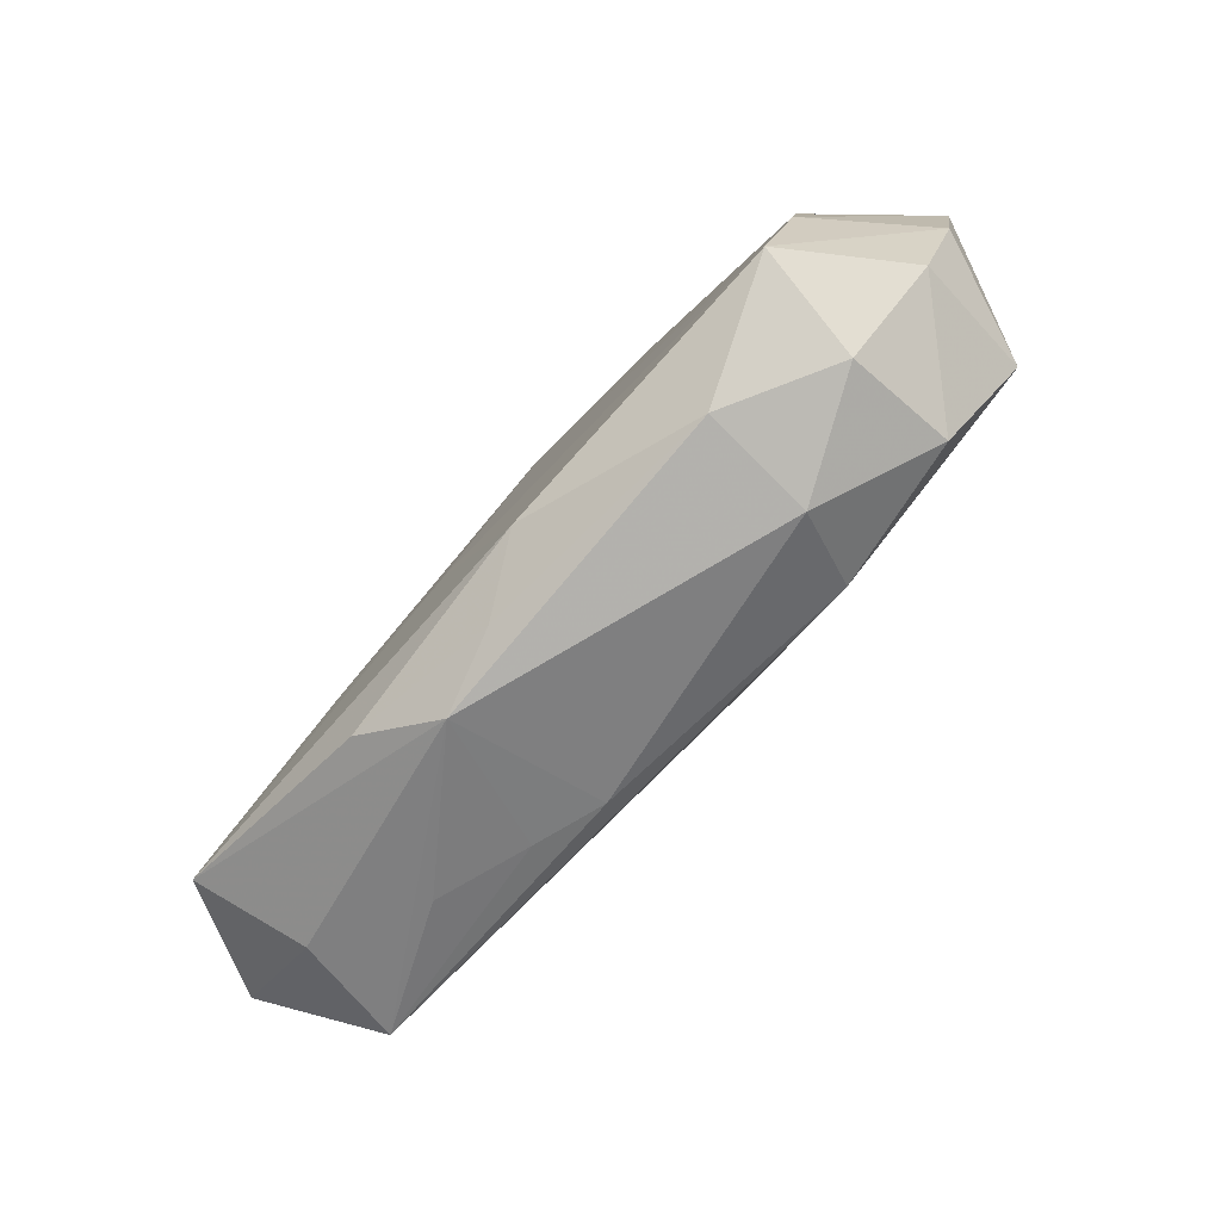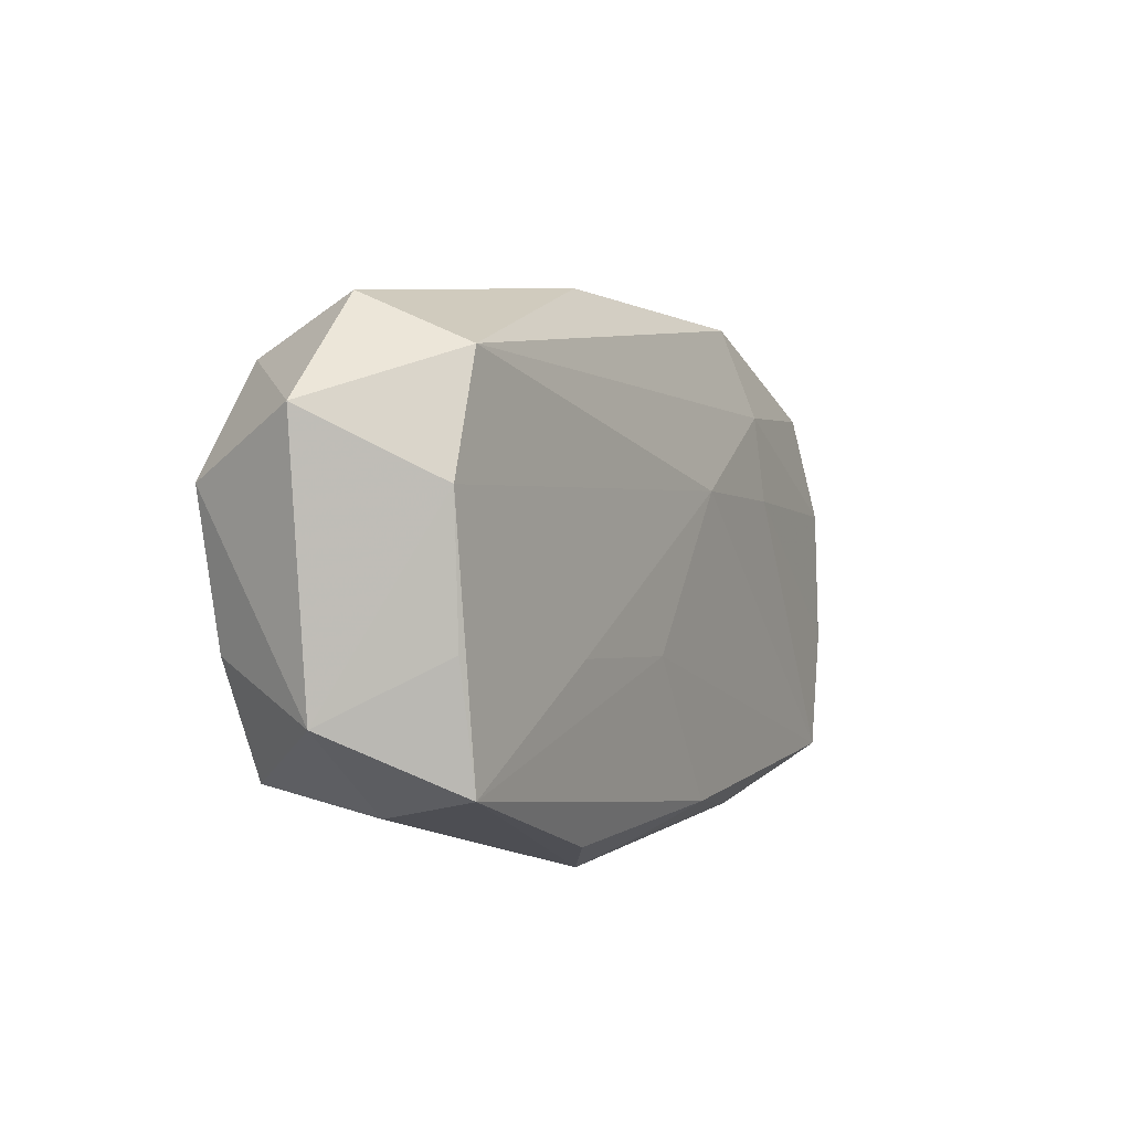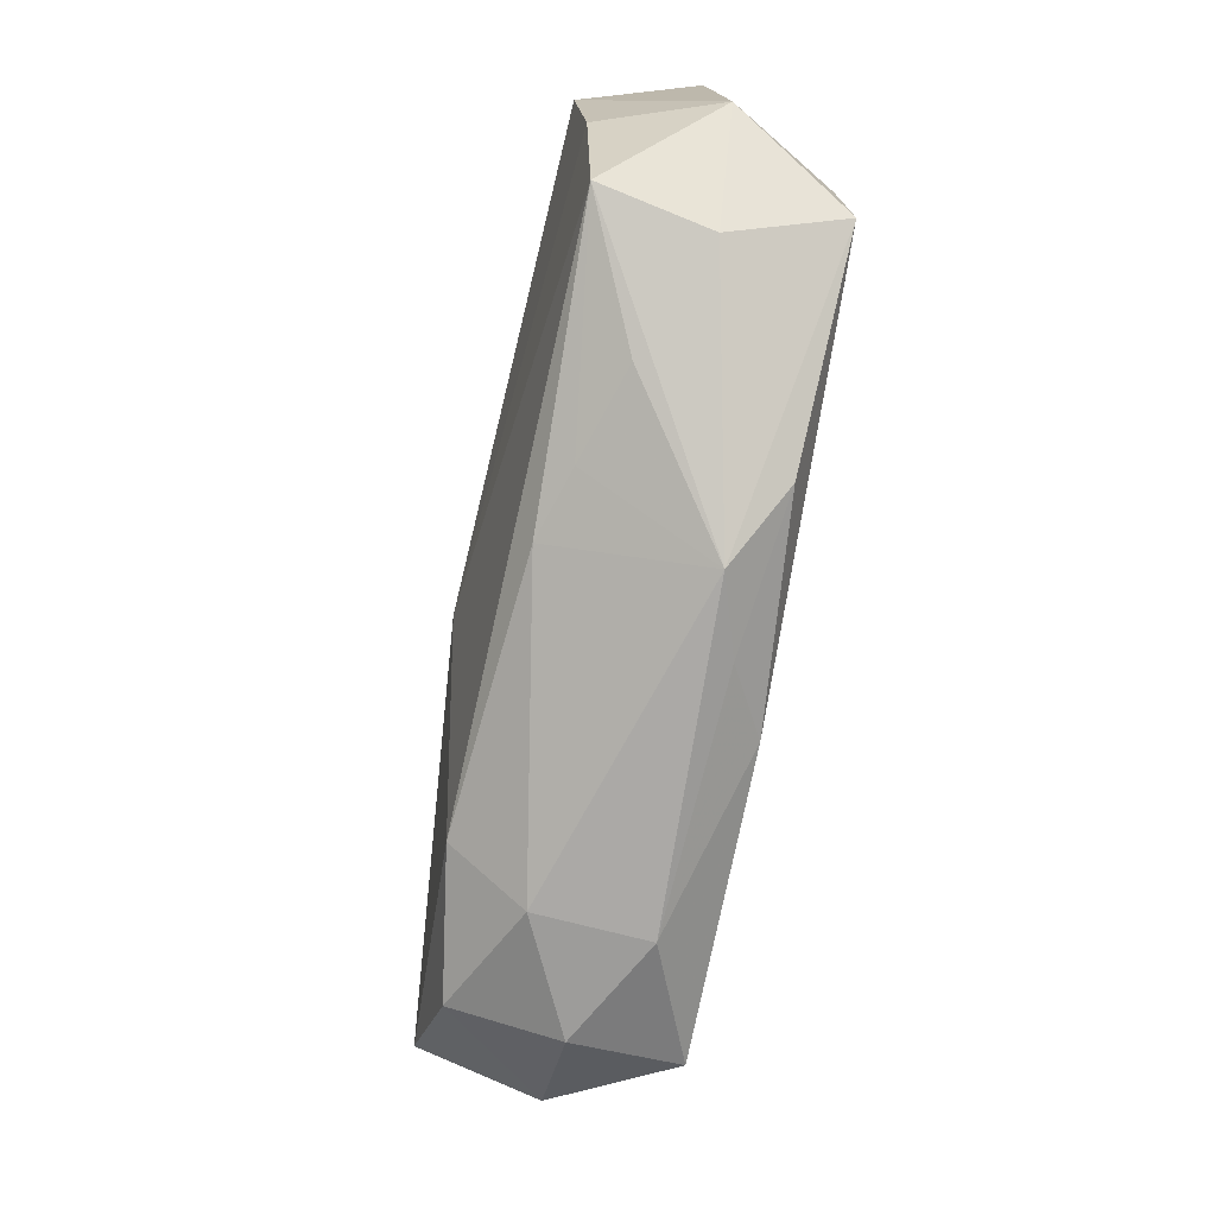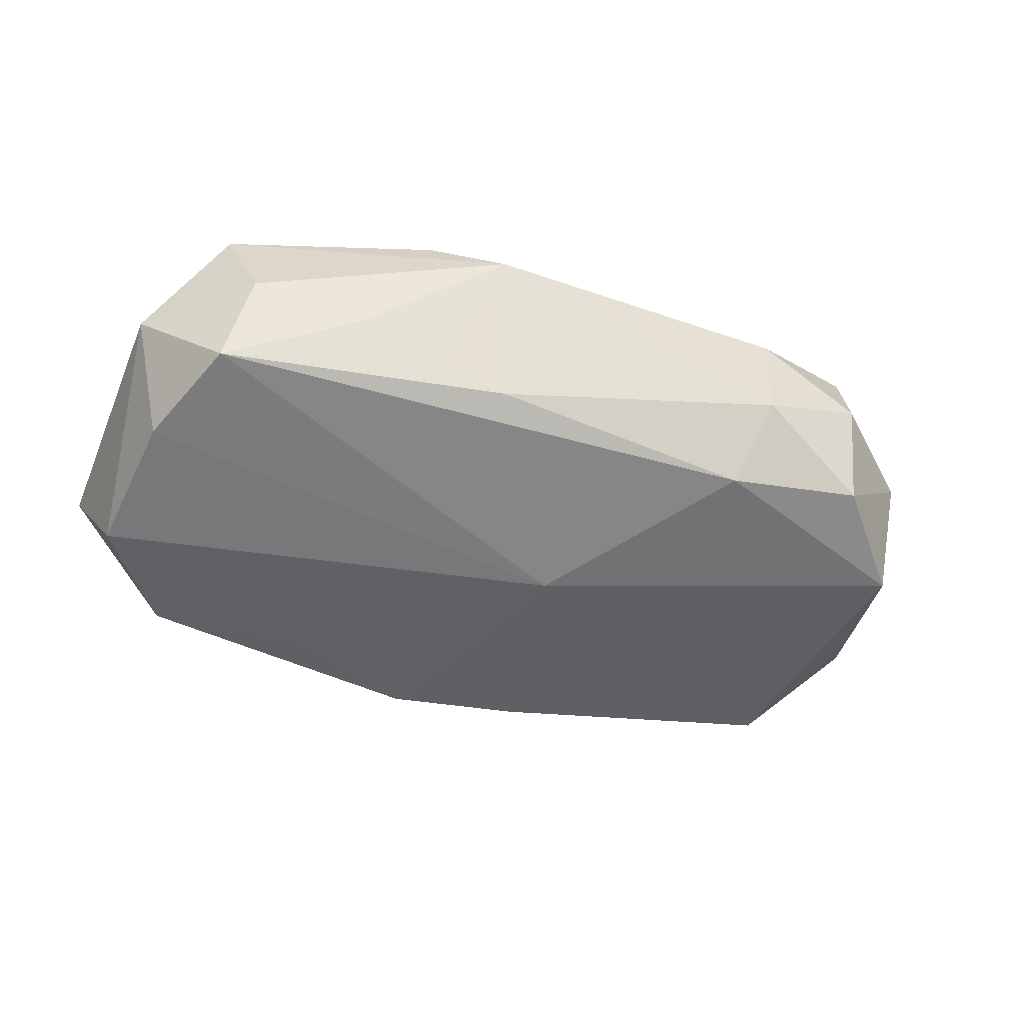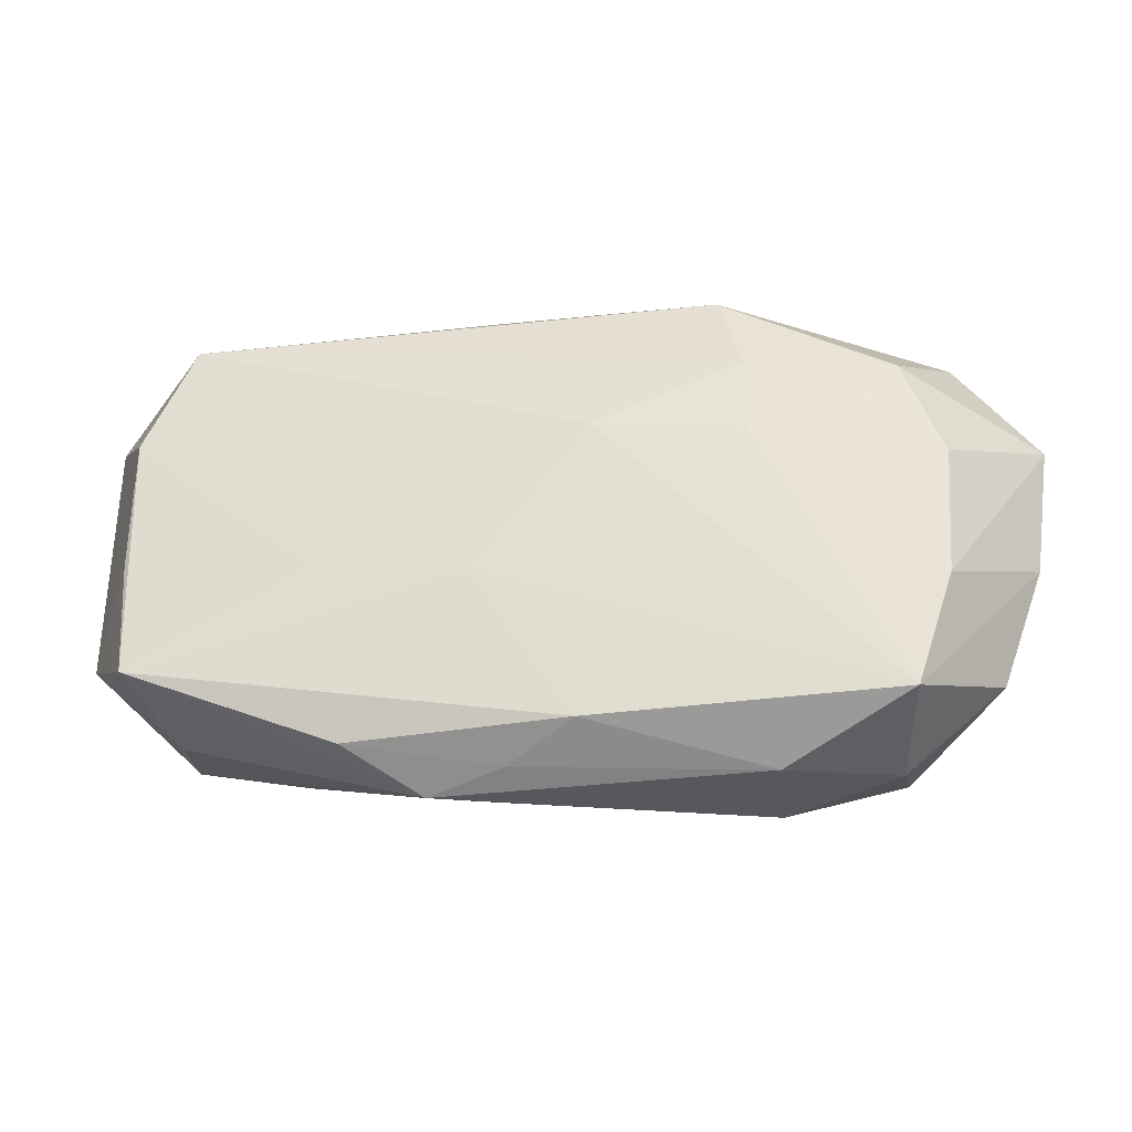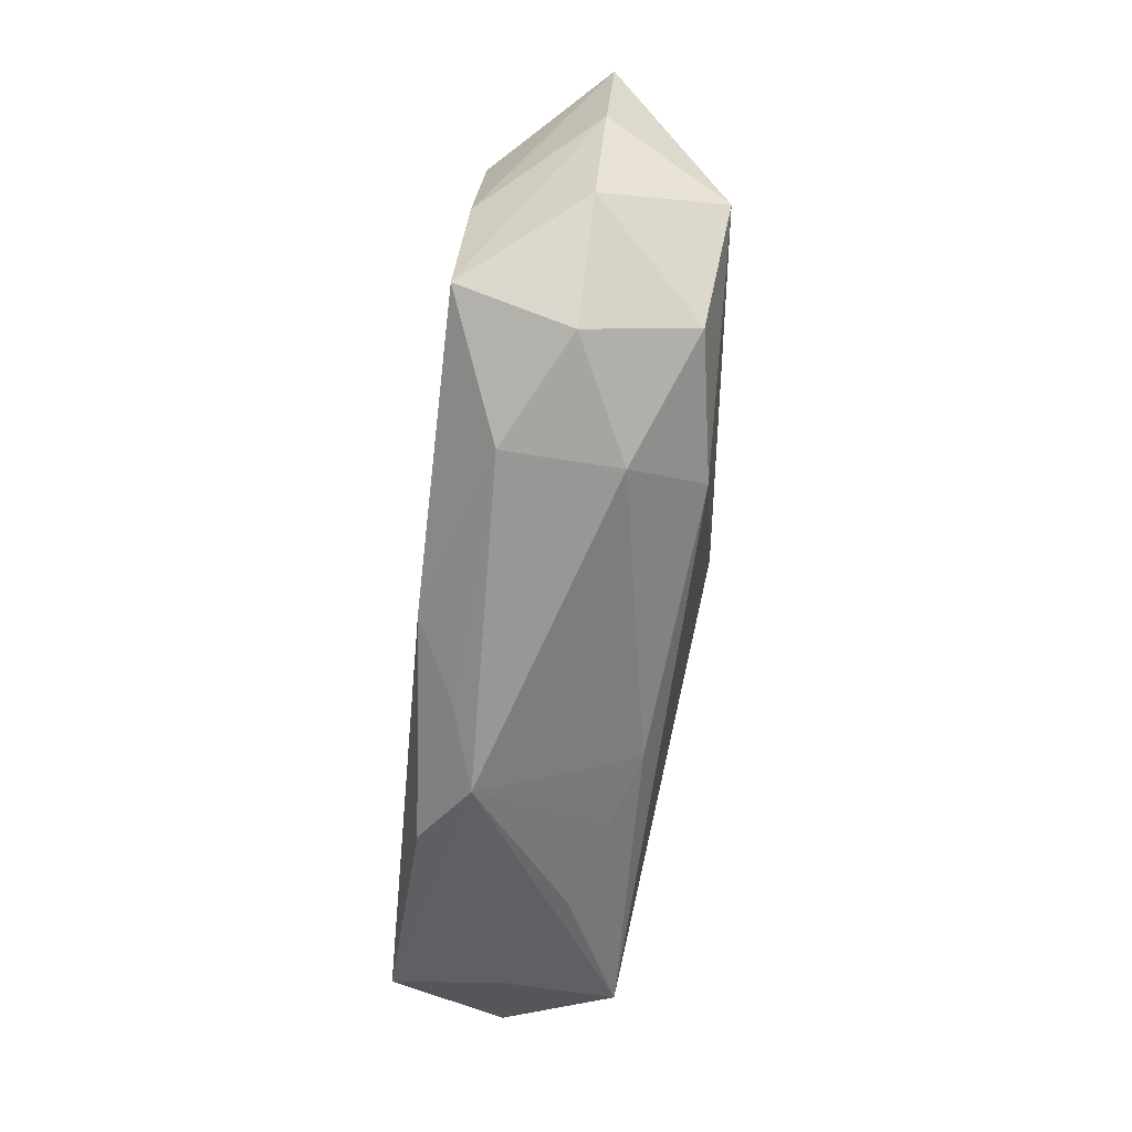
<metadata>
{"format":"obj","ext":"obj","renderer":"f3d","projection":"perspective","resolution":1024,"background":"white","views":[{"elev":-79.6,"azim":47.3,"up":"+Y"},{"elev":6.1,"azim":-63.0,"up":"+Y"},{"elev":-75.6,"azim":-101.8,"up":"+Y"},{"elev":-50.5,"azim":-22.1,"up":"+Z"},{"elev":-29.3,"azim":8.7,"up":"+Y"},{"elev":-68.1,"azim":83.0,"up":"+Y"}]}
</metadata>
<code>
v -0.007588 -0.01983 0.004719
v -0.03119 0.007936 -0.009612
v -0.005829 -0.01539 -0.006642
v 0.004365 0.005776 0.009682
v -0.02933 -0.001835 0.007943
v -0.02861 -0.01075 0.008685
v 0.03107 -0.009438 -0.007529
v 0.01633 -0.01983 0.005735
v 0.02834 -0.007794 0.009071
v 0.03611 0.005925 0.0003918
v -0.02931 0.008317 0.007651
v -0.003271 0.02023 0.002435
v -0.01288 0.013 -0.00973
v -0.01507 -0.003884 0.009274
v 0.01536 0.004248 0.009349
v 0.01415 -0.01542 -0.008164
v -0.004039 -0.005129 0.009682
v -0.003069 0.01685 -0.009491
v -0.03381 0.01321 -0.001018
v -0.02624 -0.0131 0.0005832
v 0.02794 0.00966 -0.007904
v 0.007005 0.01514 -0.008908
v -0.02596 0.01979 -0.001279
v -0.001849 -0.01877 0.006614
v -0.02759 -0.01137 -0.007576
v 0.03007 0.01406 -0.0001557
v -0.0337 -0.006281 8.982e-05
v -0.0251 0.01543 -0.009157
v 0.003294 -0.01677 0.009519
v -0.01792 -0.01511 -0.002978
v 0.0153 0.01062 0.008537
v 0.01341 0.01728 0.00652
v -0.01102 -0.01529 -0.005086
v -0.02561 0.01653 0.007137
v 0.003453 -0.001302 -0.01069
v -0.01302 -0.01691 0.007965
v 0.02898 0.001992 0.008419
v 0.02605 0.0099 0.007509
v 0.01601 -0.01976 -0.002489
v 0.03476 -0.003939 0.0009321
v 0.02469 -0.0164 -0.006318
v 0.03157 -0.01288 0.001394
v -0.03044 -0.002854 -0.008468
v 0.02437 -0.01899 0.001638
v -0.01545 0.01851 -0.005092
v 0.02562 -0.01623 0.009682
f 17 46 4
f 36 6 1
f 1 6 20
f 7 16 35
f 19 11 34
f 34 11 4
f 4 31 34
f 34 31 32
f 4 11 14
f 14 11 6
f 14 17 4
f 6 17 14
f 6 11 5
f 29 17 6
f 46 17 29
f 6 36 29
f 27 20 6
f 6 5 27
f 27 11 19
f 27 5 11
f 1 39 8
f 46 29 8
f 16 7 41
f 41 39 16
f 41 7 42
f 4 46 15
f 15 31 4
f 13 18 35
f 28 18 13
f 12 34 32
f 24 36 1
f 24 29 36
f 1 8 24
f 24 8 29
f 19 28 2
f 2 27 19
f 2 13 35
f 28 13 2
f 16 39 3
f 3 39 1
f 42 7 40
f 7 10 40
f 40 46 42
f 26 12 32
f 22 18 26
f 18 12 26
f 31 15 37
f 44 8 39
f 39 41 44
f 46 8 44
f 42 46 44
f 44 41 42
f 45 18 28
f 45 12 18
f 20 27 25
f 35 16 25
f 1 20 25
f 16 3 25
f 21 10 7
f 21 26 10
f 21 7 35
f 22 26 21
f 35 18 21
f 21 18 22
f 9 15 46
f 9 37 15
f 46 40 9
f 9 40 10
f 10 37 9
f 32 31 38
f 31 37 38
f 38 26 32
f 10 26 38
f 38 37 10
f 34 12 23
f 12 45 23
f 23 45 28
f 23 28 19
f 19 34 23
f 27 2 43
f 43 25 27
f 43 2 35
f 35 25 43
f 1 25 30
f 33 25 3
f 33 30 25
f 33 3 1
f 1 30 33

</code>
